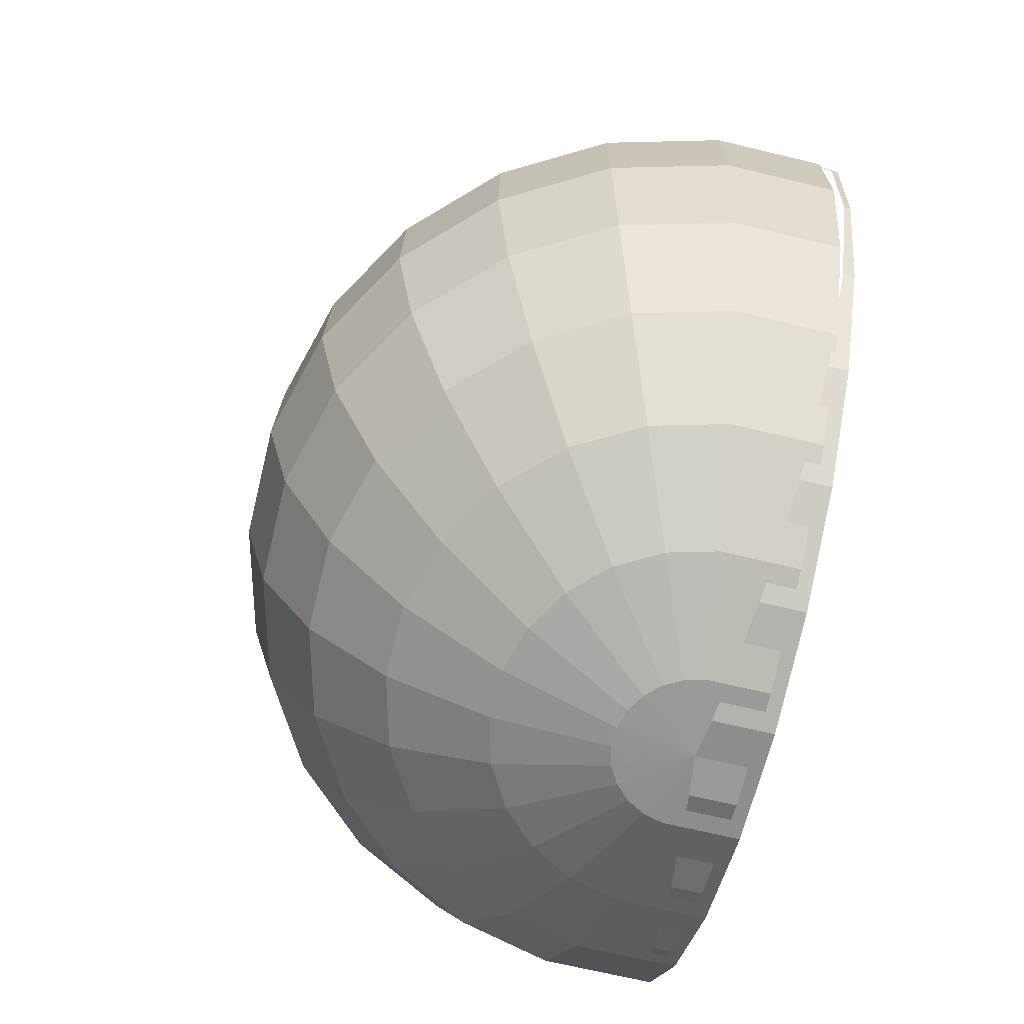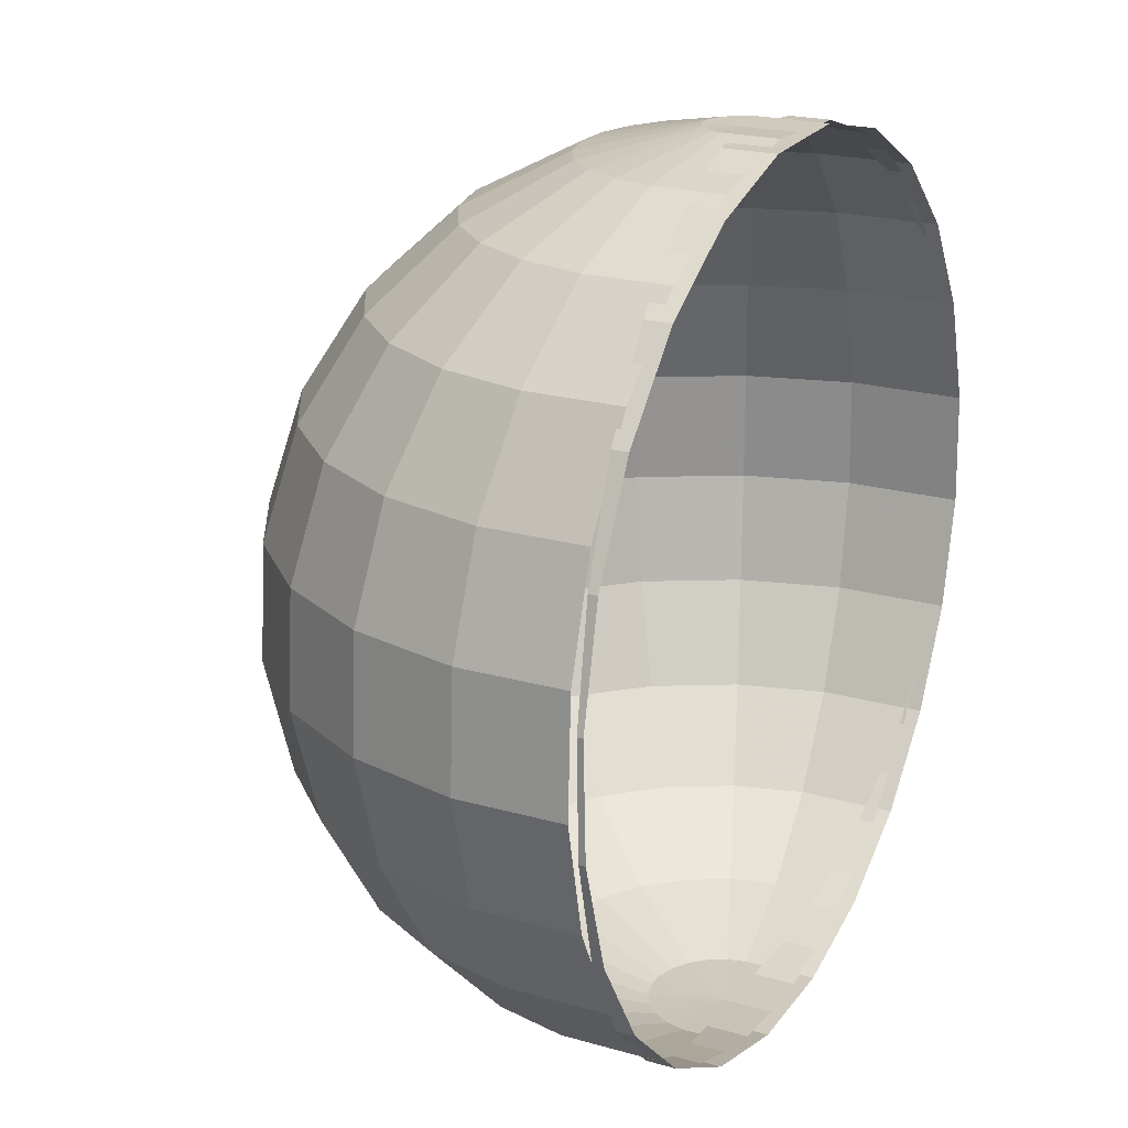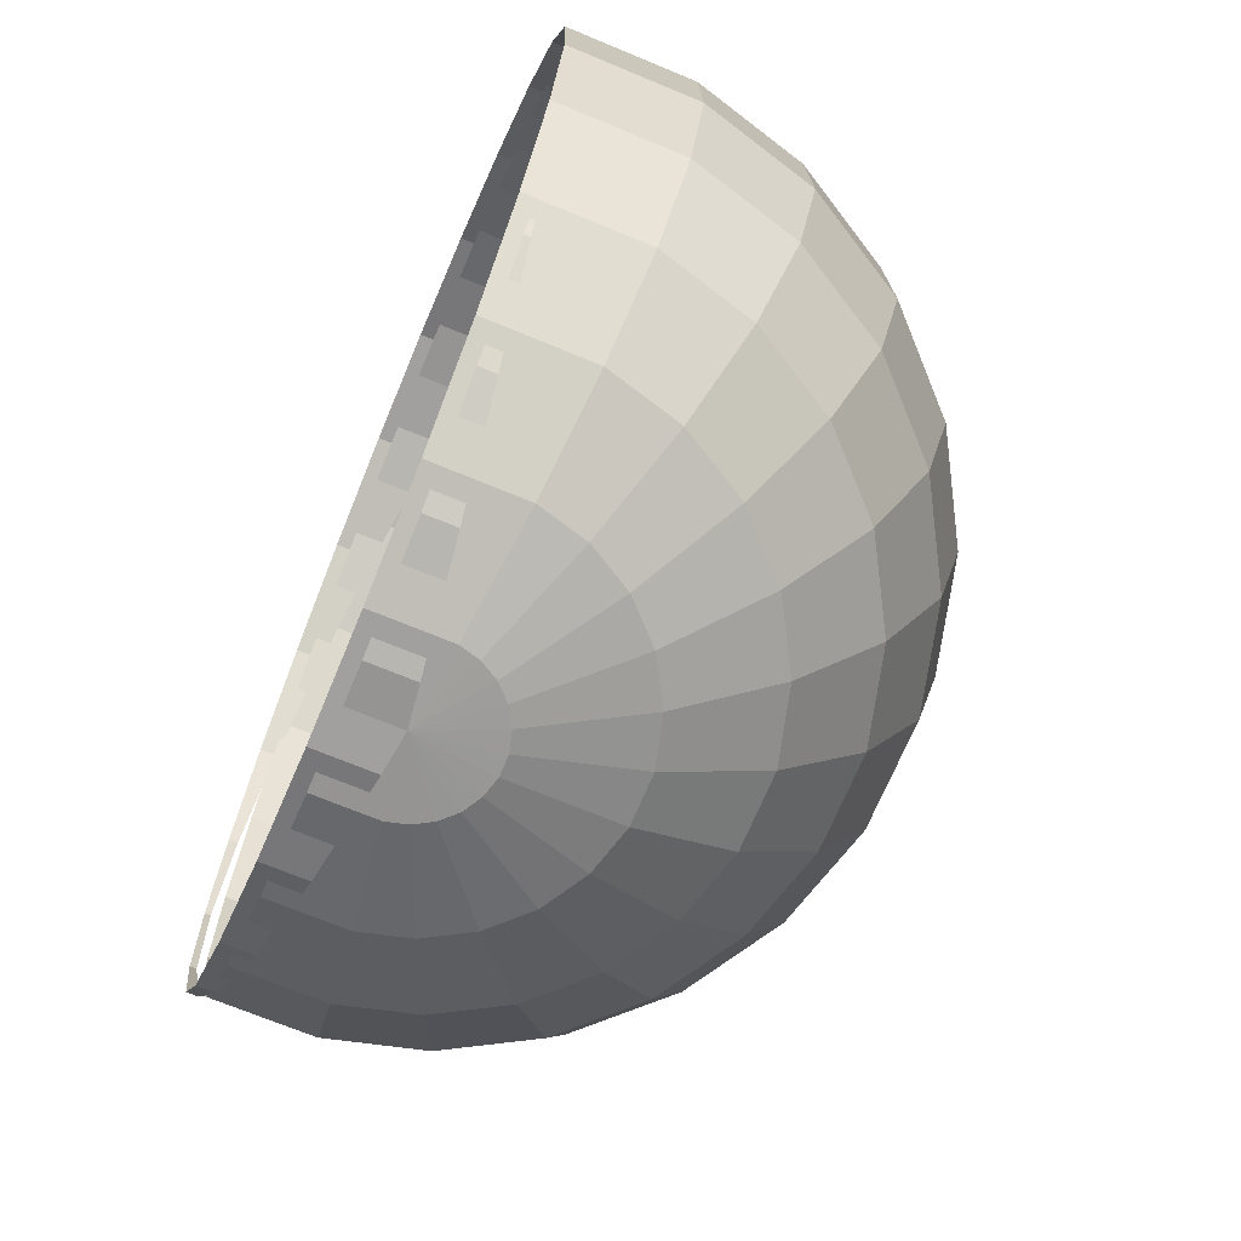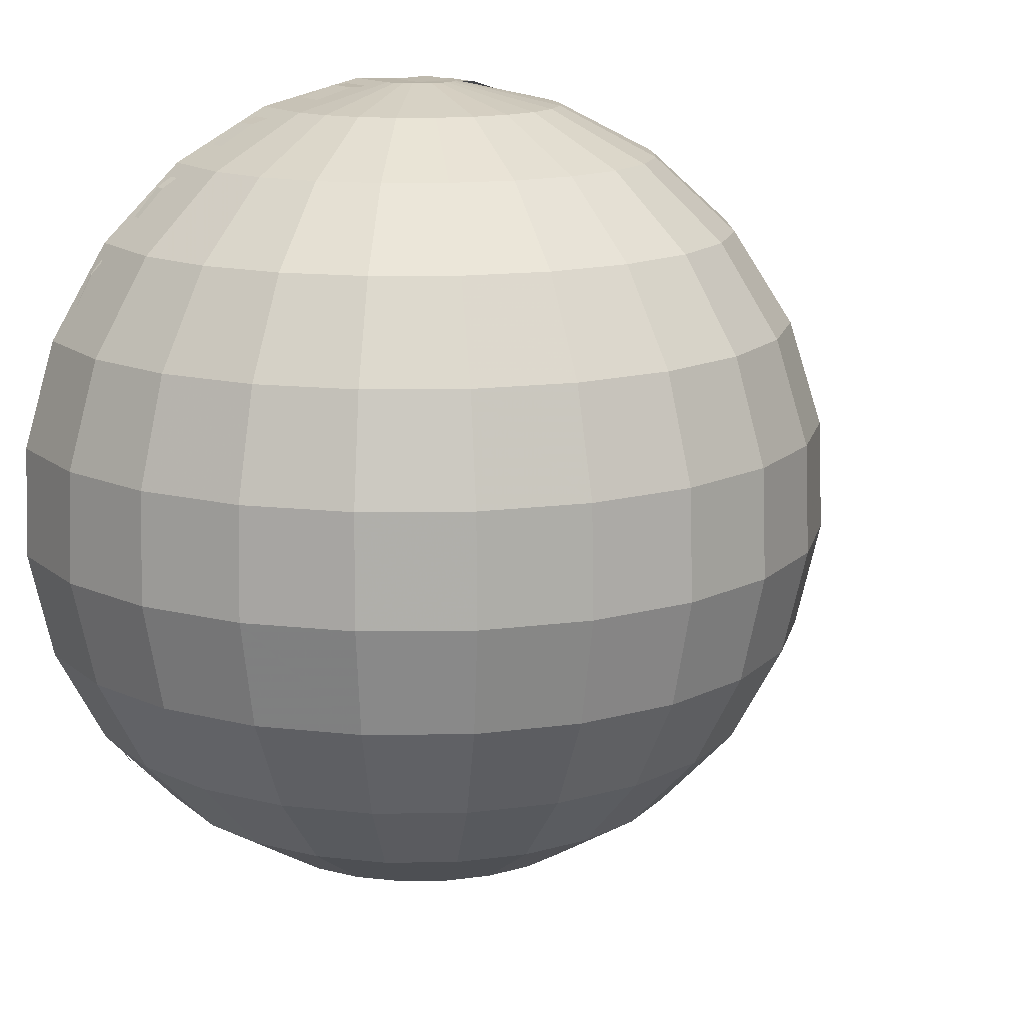
<metadata>
{"format":"obj","ext":"obj","renderer":"f3d","projection":"perspective","resolution":1024,"background":"white","views":[{"elev":-66.9,"azim":72.3,"up":"+Z"},{"elev":21.0,"azim":113.2,"up":"+Z"},{"elev":-69.5,"azim":-116.7,"up":"+Z"},{"elev":14.5,"azim":-35.4,"up":"+Z"}]}
</metadata>
<code>
o mesh1_mesh1-geometry
v 0.3217 0.1472 -0.05581
v 0.2968 0.1539 -0.1369
v 0.2962 0.1457 -0.1369
v 0.3221 0.1521 -0.05581
v 0.2516 0.1571 -0.2086
v 0.3253 0.1475 0.02905
v 0.2506 0.143 -0.2086
v 0.3256 0.1518 0.02905
v 0.1894 0.1615 -0.2661
v 0.3071 0.1531 0.1119
v 0.1878 0.1392 -0.2661
v 0.3066 0.1463 0.1119
v 0.1145 0.1668 -0.3055
v 0.2679 0.1559 0.1872
v 0.1122 0.1346 -0.3055
v 0.2671 0.144 0.1872
v 0.03206 0.1726 -0.324
v 0.2107 0.16 0.2497
v 0.02902 0.1296 -0.324
v 0.2093 0.1405 0.2497
v -0.0001544 0.1279 -0.3228
v 0.1393 0.165 0.2951
v -0.05236 0.1786 -0.3205
v 0.1373 0.1361 0.2951
v -0.0562 0.1245 -0.3205
v 0.05869 0.1707 0.3205
v -0.133 0.1843 -0.2951
v -0.05342 0.1101 -0.3205
v 0.05589 0.1312 0.3205
v -0.1376 0.1196 -0.2951
v -0.1308 0.08431 -0.2951
v -0.047 0.09693 -0.3205
v -0.0001544 0.1279 0.3228
v -0.2044 0.1894 -0.2497
v -0.115 0.05199 -0.2951
v -0.0374 0.08586 -0.3205
v -0.02574 0.1767 0.324
v -0.2096 0.1153 -0.2497
v -0.1992 0.06148 -0.2497
v -0.1753 0.01222 -0.2497
v -0.09149 0.02484 -0.2951
v -0.02526 0.07765 -0.3205
v -0.02933 0.1261 0.324
v -0.2616 0.1934 -0.1872
v -0.1394 -0.02916 -0.2497
v -0.06171 0.004712 -0.2951
v -0.0114 0.07287 -0.3205
v -0.02788 0.1186 0.324
v -0.1082 0.1826 0.3055
v -0.2674 0.1118 -0.1872
v -0.2235 -0.01967 -0.1872
v -0.1777 -0.07245 -0.1872
v -0.09397 -0.05984 -0.2497
v -0.02774 -0.007024 -0.2951
v 0.003219 0.07183 -0.3205
v -0.02454 0.1118 0.324
v -0.107 0.09225 0.3055
v -0.1126 0.1211 0.3055
v -0.3008 0.1962 -0.1119
v -0.2541 0.04318 -0.1872
v -0.1198 -0.1116 -0.1872
v -0.04219 -0.07772 -0.2497
v 0.008118 -0.009566 -0.2951
v 0.01761 0.07461 -0.3205
v -0.01954 0.106 0.324
v -0.09411 0.06582 0.3055
v -0.1831 0.1879 0.2661
v -0.3069 0.1094 -0.1119
v -0.2917 0.03064 -0.1119
v -0.2566 -0.0415 -0.1119
v -0.204 -0.1021 -0.1119
v 0.01245 -0.0816 -0.2497
v 0.03079 0.08103 -0.3205
v -0.01322 0.1017 0.324
v -0.07485 0.04361 0.3055
v -0.1788 0.0683 0.2661
v -0.1573 0.02409 0.2661
v -0.1881 0.1166 0.2661
v -0.3192 0.1975 -0.02905
v -0.1376 -0.147 -0.1119
v -0.05378 -0.1344 -0.1872
v 0.04341 -0.002742 -0.2951
v 0.04186 0.09063 -0.3205
v -0.006008 0.09924 0.324
v -0.0505 0.02715 0.3055
v -0.1251 -0.01304 0.2661
v -0.2452 0.1923 0.2086
v -0.3256 0.1083 -0.02905
v -0.3094 0.02474 -0.02905
v -0.2722 -0.05179 -0.02905
v -0.2164 -0.1161 -0.02905
v 0.01593 -0.1394 -0.1872
v 0.06624 -0.0712 -0.2497
v 0.05007 0.1028 -0.3205
v 0.07573 0.01298 -0.2951
v 0.001601 0.09871 0.324
v -0.02271 0.01756 0.3055
v -0.08434 -0.04056 0.2661
v -0.2384 0.04841 0.2086
v -0.2097 -0.01056 0.2086
v -0.1668 -0.06008 0.2086
v -0.2509 0.1128 0.2086
v -0.322 0.1085 0.05581
v -0.1459 -0.1637 -0.02905
v -0.06172 -0.1732 -0.1119
v 0.05485 0.1166 -0.3205
v 0.1029 0.03654 -0.2951
v 0.006611 0.01548 0.3055
v 0.009091 0.1002 0.324
v -0.03788 -0.05661 0.2661
v -0.1124 -0.0968 0.2086
v -0.2905 0.1955 0.1369
v -0.3157 0.1973 0.05581
v -0.306 0.02586 0.05581
v -0.2692 -0.04984 0.05581
v -0.2141 -0.1134 0.05581
v 0.01831 -0.1789 -0.1119
v 0.08454 -0.1261 -0.1872
v 0.1155 -0.04723 -0.2497
v 0.05798 0.1607 -0.3205
v 0.123 0.06632 -0.2951
v 0.01595 0.1035 0.324
v 0.01116 -0.06009 0.2661
v -0.05047 -0.1182 0.2086
v -0.2966 0.11 0.1369
v -0.2818 0.03393 0.1369
v -0.2479 -0.03577 0.1369
v -0.1329 -0.1377 0.1369
v -0.1443 -0.1606 0.05581
v -0.06546 -0.1915 -0.02905
v -0.02645 0.1667 -0.324
v 0.1347 0.1003 -0.2951
v 0.1569 -0.01133 -0.2497
v 0.03547 0.02106 0.3055
v 0.02171 0.1085 0.324
v 0.01494 -0.1229 0.2086
v -0.05964 -0.163 0.1369
v -0.1971 -0.09432 0.1369
v 0.01943 -0.1975 -0.02905
v 0.09708 -0.1637 -0.1119
v 0.1474 -0.09551 -0.1872
v -0.02879 0.1337 -0.324
v 0.1386 0.155 -0.2951
v 0.1876 0.03406 -0.2497
v 0.0619 0.03392 0.3055
v 0.02599 0.1148 0.324
v 0.05942 -0.05076 0.2661
v 0.01768 -0.1685 0.1369
v -0.06475 -0.188 0.05581
v -0.1089 0.1726 -0.3055
v 0.2054 0.08584 -0.2497
v 0.2002 -0.04971 -0.1872
v 0.08411 0.05318 0.3055
v 0.02848 0.122 0.324
v 0.07931 -0.1104 0.2086
v 0.09379 -0.1538 0.1369
v 0.01922 -0.194 0.05581
v 0.103 -0.1814 -0.02905
v 0.1692 -0.1286 -0.1119
v -0.1105 0.1504 -0.3055
v 0.21 0.1499 -0.2497
v 0.2621 0.07425 -0.1872
v 0.2393 0.008191 -0.1872
v 0.1036 -0.02925 0.2661
v 0.1006 0.07754 0.3055
v 0.03135 0.1626 0.324
v 0.1019 -0.178 0.05581
v -0.1838 0.1779 -0.2661
v 0.2672 0.1459 -0.1872
v 0.2747 -0.00952 -0.1119
v 0.2298 -0.07599 -0.1119
v 0.1408 0.002963 0.2661
v 0.1102 0.1053 0.3055
v -0.05307 0.1686 0.3205
v 0.1383 -0.08171 0.2086
v 0.1635 -0.1199 0.1369
v 0.1776 -0.1412 0.05581
v 0.1795 -0.1441 -0.02905
v -0.1846 0.1656 -0.2661
v 0.3009 0.06631 -0.1119
v 0.3064 0.1431 -0.1119
v 0.1683 0.04369 0.2661
v -0.05516 0.1391 0.3205
v 0.1138 0.1568 0.3055
v -0.246 0.1823 -0.2086
v 0.2915 -0.01787 -0.02905
v 0.3192 0.06257 -0.02905
v 0.2438 -0.08837 -0.02905
v 0.1878 -0.03874 0.2086
v 0.1843 0.09015 0.2661
v -0.1337 0.1743 0.2951
v 0.222 -0.06909 0.1369
v 0.2411 -0.08602 0.05581
v -0.2462 0.1782 -0.2086
v 0.3249 0.1418 -0.02905
v 0.2245 0.01558 0.2086
v -0.1351 0.1555 0.2951
v 0.1887 0.1515 0.2661
v -0.277 0.1845 -0.1594
v 0.2883 -0.01628 0.05581
v 0.3158 0.06328 0.05581
v 0.2655 -0.004874 0.1369
v 0.2459 0.07756 0.2086
v -0.2051 0.1794 0.2497
v 0.3213 0.1421 0.05581
v 0.2908 0.06839 0.1369
v -0.2058 0.1699 0.2497
v 0.2509 0.147 0.2086
v 0.2961 0.1438 0.1369
v -0.2624 0.1815 0.1872
v -0.2623 0.1834 0.1872
v -0.277 0.1845 0.159
f 1 2 3
f 2 1 4
f 3 2 1
f 4 1 2
f 5 3 2
f 2 3 5
f 6 4 1
f 1 4 6
f 3 5 7
f 7 5 3
f 4 6 8
f 8 6 4
f 9 7 5
f 5 7 9
f 6 10 8
f 8 10 6
f 7 9 11
f 11 9 7
f 10 6 12
f 12 6 10
f 13 11 9
f 9 11 13
f 12 14 10
f 10 14 12
f 11 13 15
f 15 13 11
f 14 12 16
f 16 12 14
f 17 15 13
f 13 15 17
f 16 18 14
f 14 18 16
f 15 17 19
f 19 17 15
f 18 16 20
f 20 16 18
f 17 21 19
f 19 21 17
f 20 22 18
f 18 22 20
f 23 21 17
f 17 21 23
f 22 20 24
f 24 20 22
f 21 23 25
f 25 23 21
f 24 26 22
f 22 26 24
f 27 25 23
f 23 25 27
f 21 25 28
f 28 25 21
f 26 24 29
f 29 24 26
f 25 27 30
f 30 27 25
f 25 31 28
f 28 31 25
f 21 28 32
f 32 28 21
f 33 26 29
f 29 26 33
f 34 30 27
f 27 30 34
f 31 25 30
f 30 25 31
f 35 28 31
f 31 28 35
f 28 35 32
f 32 35 28
f 21 32 36
f 36 32 21
f 33 37 26
f 26 37 33
f 30 34 38
f 38 34 30
f 30 39 31
f 31 39 30
f 31 40 35
f 35 40 31
f 41 32 35
f 35 32 41
f 32 41 36
f 36 41 32
f 21 36 42
f 42 36 21
f 37 33 43
f 43 33 37
f 44 38 34
f 34 38 44
f 39 30 38
f 38 30 39
f 40 31 39
f 39 31 40
f 45 35 40
f 40 35 45
f 35 45 41
f 41 45 35
f 46 36 41
f 41 36 46
f 36 46 42
f 42 46 36
f 21 42 47
f 47 42 21
f 33 48 43
f 43 48 33
f 43 49 37
f 37 49 43
f 38 44 50
f 50 44 38
f 50 39 38
f 38 39 50
f 39 51 40
f 40 51 39
f 40 52 45
f 45 52 40
f 53 41 45
f 45 41 53
f 41 53 46
f 46 53 41
f 54 42 46
f 46 42 54
f 42 54 47
f 47 54 42
f 55 21 47
f 47 21 55
f 33 56 48
f 48 56 33
f 57 43 48
f 48 43 57
f 49 43 58
f 58 43 49
f 59 50 44
f 44 50 59
f 39 50 60
f 60 50 39
f 51 39 60
f 60 39 51
f 52 40 51
f 51 40 52
f 61 45 52
f 52 45 61
f 45 61 53
f 53 61 45
f 62 46 53
f 53 46 62
f 46 62 54
f 54 62 46
f 63 47 54
f 54 47 63
f 64 21 55
f 55 21 64
f 47 63 55
f 55 63 47
f 33 65 56
f 56 65 33
f 66 48 56
f 56 48 66
f 43 57 58
f 58 57 43
f 48 66 57
f 57 66 48
f 58 67 49
f 49 67 58
f 50 59 68
f 68 59 50
f 68 60 50
f 50 60 68
f 69 51 60
f 60 51 69
f 70 52 51
f 51 52 70
f 71 61 52
f 52 61 71
f 61 62 53
f 53 62 61
f 72 54 62
f 62 54 72
f 54 72 63
f 63 72 54
f 73 21 64
f 64 21 73
f 63 64 55
f 55 64 63
f 33 74 65
f 65 74 33
f 75 56 65
f 65 56 75
f 56 75 66
f 66 75 56
f 76 58 57
f 57 58 76
f 77 57 66
f 66 57 77
f 67 58 78
f 78 58 67
f 79 68 59
f 59 68 79
f 60 68 69
f 69 68 60
f 51 69 70
f 70 69 51
f 52 70 71
f 71 70 52
f 61 71 80
f 80 71 61
f 62 61 81
f 81 61 62
f 81 72 62
f 62 72 81
f 72 82 63
f 63 82 72
f 83 21 73
f 73 21 83
f 82 73 64
f 64 73 82
f 64 63 82
f 82 63 64
f 33 84 74
f 74 84 33
f 85 65 74
f 74 65 85
f 65 85 75
f 75 85 65
f 86 66 75
f 75 66 86
f 58 76 78
f 78 76 58
f 57 77 76
f 76 77 57
f 66 86 77
f 77 86 66
f 78 87 67
f 67 87 78
f 68 79 88
f 88 79 68
f 88 69 68
f 68 69 88
f 89 70 69
f 69 70 89
f 90 71 70
f 70 71 90
f 91 80 71
f 71 80 91
f 80 81 61
f 61 81 80
f 72 81 92
f 92 81 72
f 82 72 93
f 93 72 82
f 94 21 83
f 83 21 94
f 95 83 73
f 73 83 95
f 73 82 95
f 95 82 73
f 96 84 33
f 33 84 96
f 97 74 84
f 84 74 97
f 74 97 85
f 85 97 74
f 98 75 85
f 85 75 98
f 75 98 86
f 86 98 75
f 99 78 76
f 76 78 99
f 100 76 77
f 77 76 100
f 101 77 86
f 86 77 101
f 87 78 102
f 102 78 87
f 79 103 88
f 88 103 79
f 69 88 89
f 89 88 69
f 70 89 90
f 90 89 70
f 71 90 91
f 91 90 71
f 80 91 104
f 104 91 80
f 81 80 105
f 105 80 81
f 105 92 81
f 81 92 105
f 92 93 72
f 72 93 92
f 93 95 82
f 82 95 93
f 106 21 94
f 94 21 106
f 107 94 83
f 83 94 107
f 83 95 107
f 107 95 83
f 108 84 96
f 96 84 108
f 109 96 33
f 33 96 109
f 84 108 97
f 97 108 84
f 110 85 97
f 97 85 110
f 85 110 98
f 98 110 85
f 111 86 98
f 98 86 111
f 78 99 102
f 102 99 78
f 76 100 99
f 99 100 76
f 77 101 100
f 100 101 77
f 86 111 101
f 101 111 86
f 102 112 87
f 87 112 102
f 103 79 113
f 113 79 103
f 114 88 103
f 103 88 114
f 88 114 89
f 89 114 88
f 89 115 90
f 90 115 89
f 90 116 91
f 91 116 90
f 116 104 91
f 91 104 116
f 104 105 80
f 80 105 104
f 92 105 117
f 117 105 92
f 93 92 118
f 118 92 93
f 95 93 119
f 119 93 95
f 120 21 106
f 106 21 120
f 121 106 94
f 94 106 121
f 94 107 121
f 121 107 94
f 119 107 95
f 95 107 119
f 109 108 96
f 96 108 109
f 122 109 33
f 33 109 122
f 123 97 108
f 108 97 123
f 97 123 110
f 110 123 97
f 124 98 110
f 110 98 124
f 98 124 111
f 111 124 98
f 99 125 102
f 102 125 99
f 100 126 99
f 99 126 100
f 101 127 100
f 100 127 101
f 128 101 111
f 111 101 128
f 112 102 125
f 125 102 112
f 113 125 103
f 103 125 113
f 103 126 114
f 114 126 103
f 115 89 114
f 114 89 115
f 116 90 115
f 115 90 116
f 104 116 129
f 129 116 104
f 105 104 130
f 130 104 105
f 130 117 105
f 105 117 130
f 117 118 92
f 92 118 117
f 118 119 93
f 93 119 118
f 131 21 120
f 120 21 131
f 132 120 106
f 106 120 132
f 106 121 132
f 132 121 106
f 133 121 107
f 107 121 133
f 107 119 133
f 133 119 107
f 108 109 134
f 134 109 108
f 122 134 109
f 109 134 122
f 135 122 33
f 33 122 135
f 134 123 108
f 108 123 134
f 136 110 123
f 123 110 136
f 110 136 124
f 124 136 110
f 137 111 124
f 124 111 137
f 125 99 126
f 126 99 125
f 126 100 127
f 127 100 126
f 127 101 138
f 138 101 127
f 101 128 138
f 138 128 101
f 111 137 128
f 128 137 111
f 125 113 112
f 112 113 125
f 126 103 125
f 125 103 126
f 127 114 126
f 126 114 127
f 114 127 115
f 115 127 114
f 115 138 116
f 116 138 115
f 138 129 116
f 116 129 138
f 129 130 104
f 104 130 129
f 117 130 139
f 139 130 117
f 118 117 140
f 140 117 118
f 119 118 141
f 141 118 119
f 21 131 142
f 142 131 21
f 120 132 143
f 143 132 120
f 144 132 121
f 121 132 144
f 121 133 144
f 144 133 121
f 141 133 119
f 119 133 141
f 134 122 145
f 145 122 134
f 135 145 122
f 122 145 135
f 146 135 33
f 33 135 146
f 123 134 147
f 147 134 123
f 147 136 123
f 123 136 147
f 148 124 136
f 136 124 148
f 124 148 137
f 137 148 124
f 138 115 127
f 127 115 138
f 129 138 128
f 128 138 129
f 149 128 137
f 137 128 149
f 130 129 149
f 149 129 130
f 149 139 130
f 130 139 149
f 139 140 117
f 117 140 139
f 140 141 118
f 118 141 140
f 150 142 131
f 131 142 150
f 151 143 132
f 132 143 151
f 132 144 151
f 151 144 132
f 152 144 133
f 133 144 152
f 133 141 152
f 152 141 133
f 145 147 134
f 134 147 145
f 145 135 153
f 153 135 145
f 146 153 135
f 135 153 146
f 154 146 33
f 33 146 154
f 136 147 155
f 155 147 136
f 136 156 148
f 148 156 136
f 157 137 148
f 148 137 157
f 128 149 129
f 129 149 128
f 137 157 149
f 149 157 137
f 139 149 157
f 157 149 139
f 140 139 158
f 158 139 140
f 141 140 159
f 159 140 141
f 142 150 160
f 160 150 142
f 143 151 161
f 161 151 143
f 144 162 151
f 151 162 144
f 144 152 163
f 163 152 144
f 159 152 141
f 141 152 159
f 147 145 164
f 164 145 147
f 153 164 145
f 145 164 153
f 153 146 165
f 165 146 153
f 154 165 146
f 146 165 154
f 33 166 154
f 154 166 33
f 164 155 147
f 147 155 164
f 156 136 155
f 155 136 156
f 167 148 156
f 156 148 167
f 148 167 157
f 157 167 148
f 157 158 139
f 139 158 157
f 158 159 140
f 140 159 158
f 168 160 150
f 150 160 168
f 151 169 161
f 161 169 151
f 162 144 163
f 163 144 162
f 169 151 162
f 162 151 169
f 152 170 163
f 163 170 152
f 152 159 171
f 171 159 152
f 164 153 172
f 172 153 164
f 165 172 153
f 153 172 165
f 165 154 173
f 173 154 165
f 33 174 166
f 166 174 33
f 166 173 154
f 154 173 166
f 155 164 175
f 175 164 155
f 155 176 156
f 156 176 155
f 156 177 167
f 167 177 156
f 158 157 167
f 167 157 158
f 159 158 178
f 178 158 159
f 160 168 179
f 179 168 160
f 163 180 162
f 162 180 163
f 162 181 169
f 169 181 162
f 170 152 171
f 171 152 170
f 180 163 170
f 170 163 180
f 178 171 159
f 159 171 178
f 172 175 164
f 164 175 172
f 172 165 182
f 182 165 172
f 173 182 165
f 165 182 173
f 174 33 183
f 183 33 174
f 173 166 184
f 184 166 173
f 176 155 175
f 175 155 176
f 177 156 176
f 176 156 177
f 178 167 177
f 177 167 178
f 167 178 158
f 158 178 167
f 185 179 168
f 168 179 185
f 181 162 180
f 180 162 181
f 171 186 170
f 170 186 171
f 170 187 180
f 180 187 170
f 171 178 188
f 188 178 171
f 175 172 189
f 189 172 175
f 182 189 172
f 172 189 182
f 182 173 190
f 190 173 182
f 183 191 174
f 174 191 183
f 184 190 173
f 173 190 184
f 175 192 176
f 176 192 175
f 176 193 177
f 177 193 176
f 177 188 178
f 178 188 177
f 179 185 194
f 194 185 179
f 180 195 181
f 181 195 180
f 186 171 188
f 188 171 186
f 187 170 186
f 186 170 187
f 195 180 187
f 187 180 195
f 192 175 189
f 189 175 192
f 189 182 196
f 196 182 189
f 190 196 182
f 182 196 190
f 191 183 197
f 197 183 191
f 190 184 198
f 198 184 190
f 193 176 192
f 192 176 193
f 188 177 193
f 193 177 188
f 199 194 185
f 185 194 199
f 193 186 188
f 188 186 193
f 200 187 186
f 186 187 200
f 201 195 187
f 187 195 201
f 189 202 192
f 192 202 189
f 202 189 196
f 196 189 202
f 196 190 203
f 203 190 196
f 197 204 191
f 191 204 197
f 198 203 190
f 190 203 198
f 192 200 193
f 193 200 192
f 186 193 200
f 200 193 186
f 187 200 201
f 201 200 187
f 195 201 205
f 205 201 195
f 200 192 202
f 202 192 200
f 196 206 202
f 202 206 196
f 206 196 203
f 203 196 206
f 204 197 207
f 207 197 204
f 203 198 208
f 208 198 203
f 202 201 200
f 200 201 202
f 206 205 201
f 201 205 206
f 201 202 206
f 206 202 201
f 203 209 206
f 206 209 203
f 210 204 207
f 207 204 210
f 209 203 208
f 208 203 209
f 205 206 209
f 209 206 205
f 204 210 211
f 211 210 204
f 212 211 210
f 210 211 212

</code>
